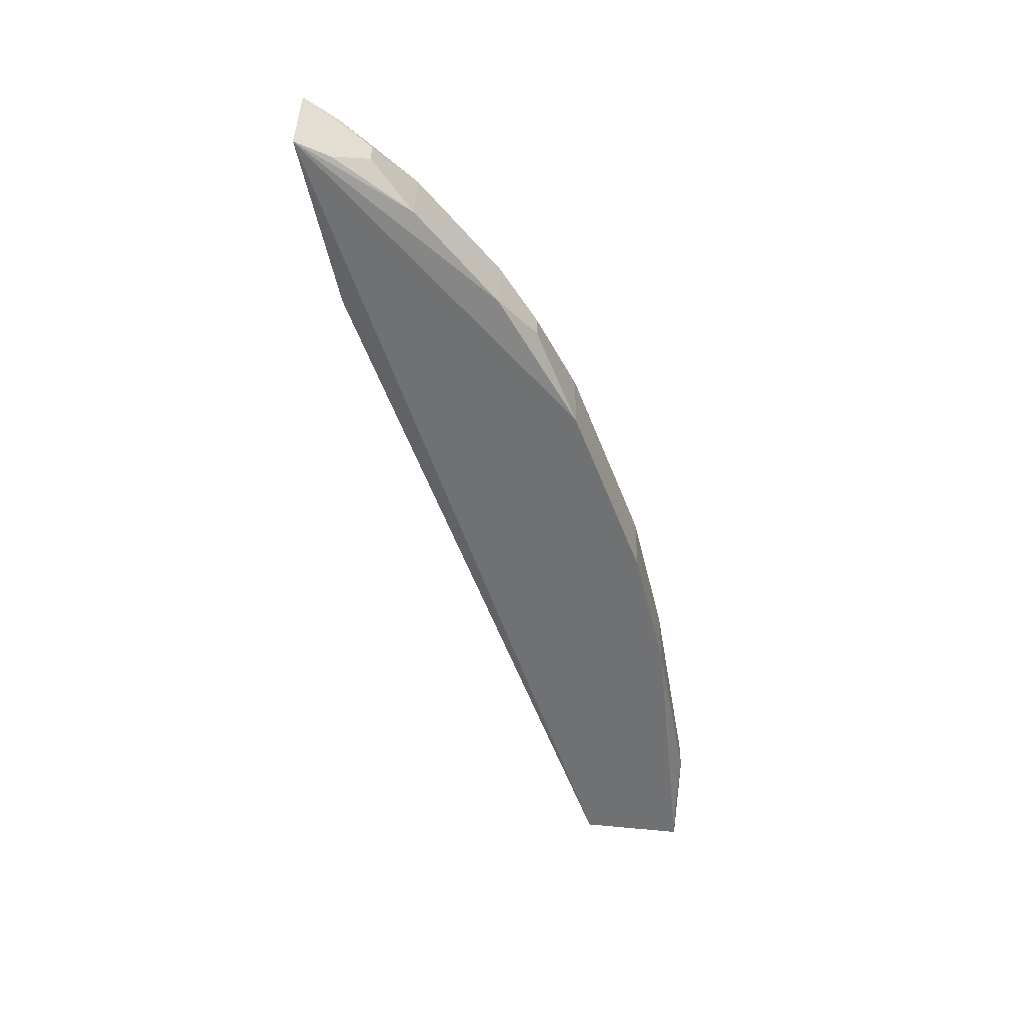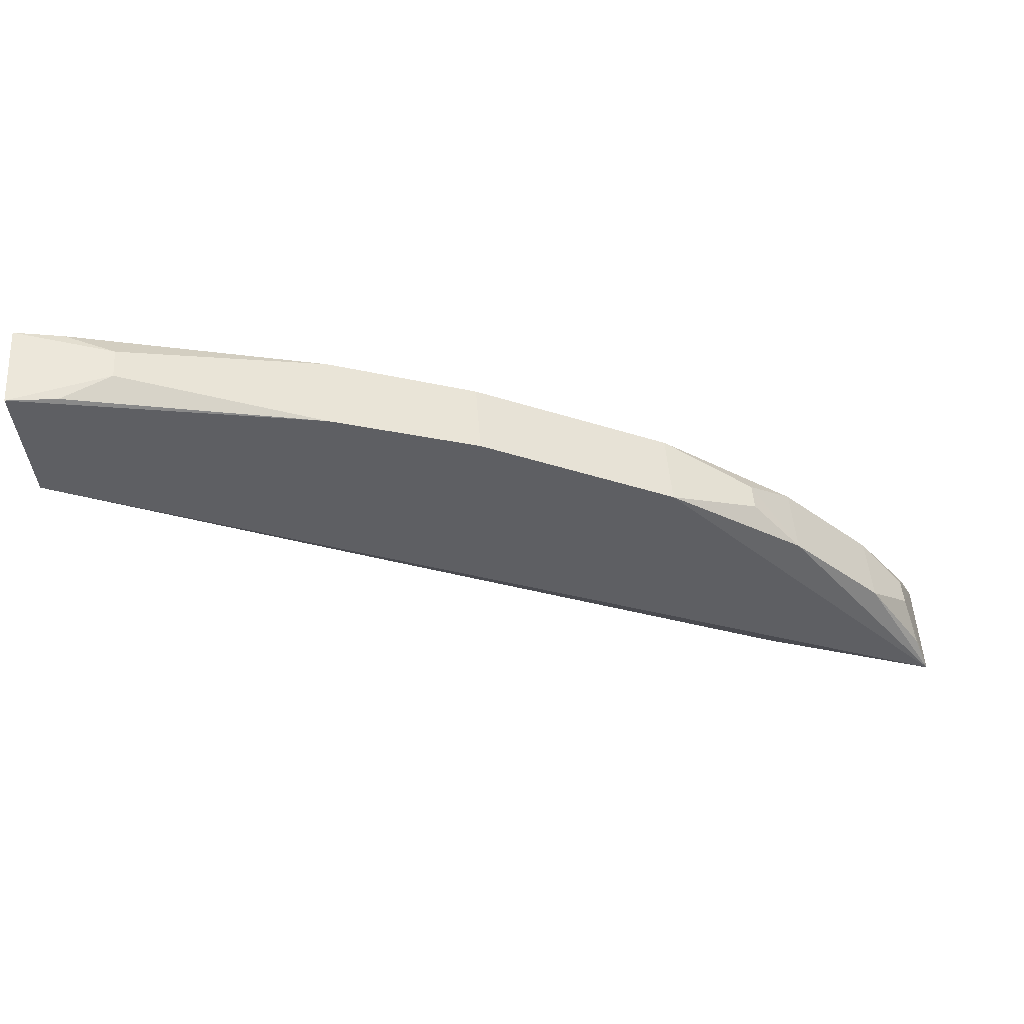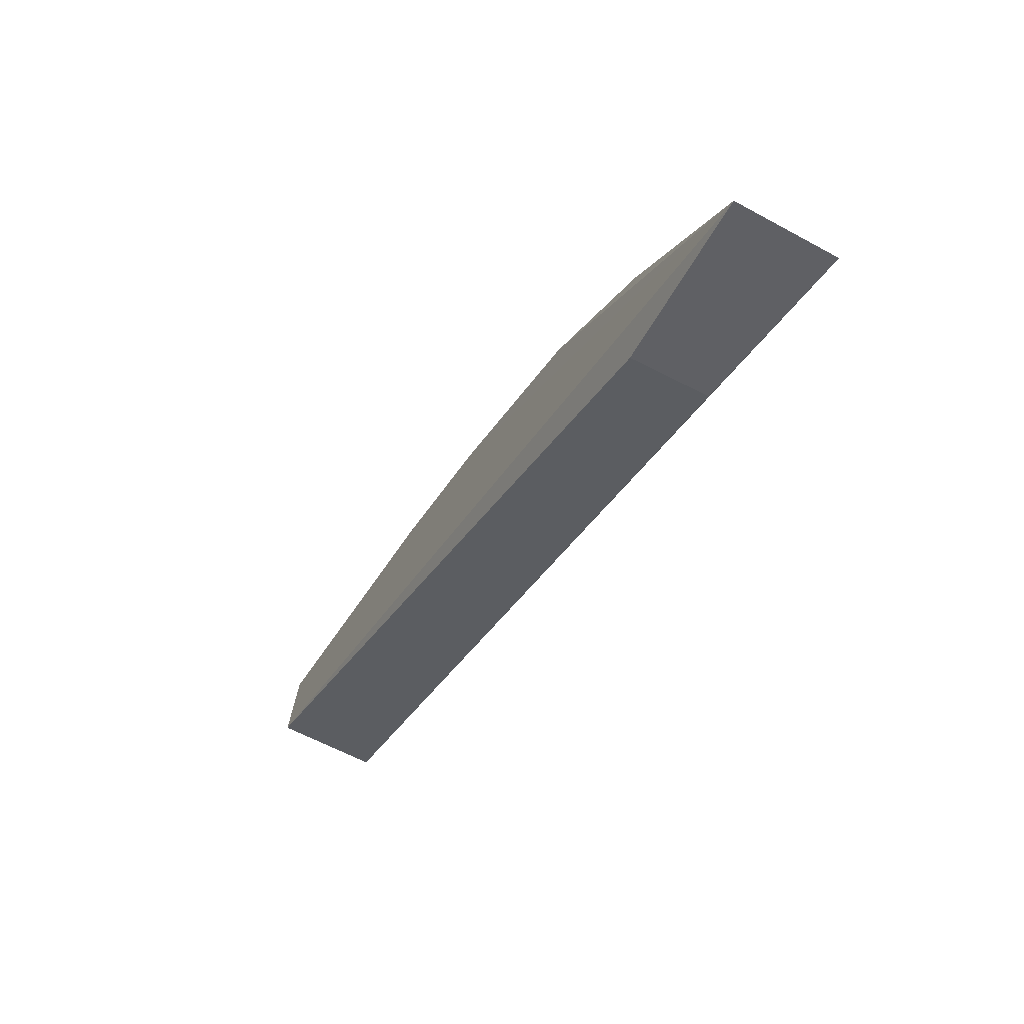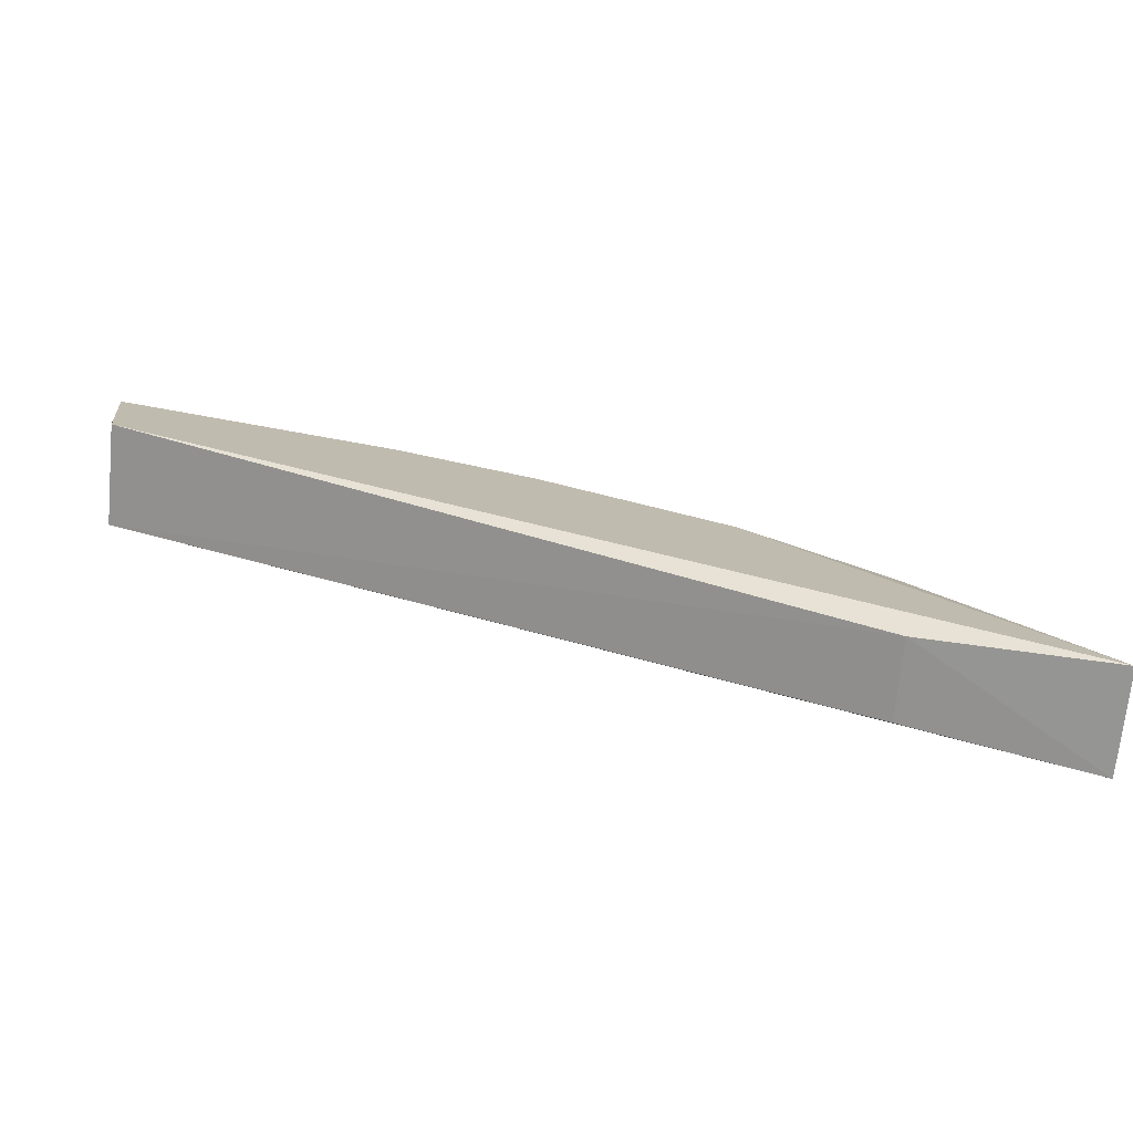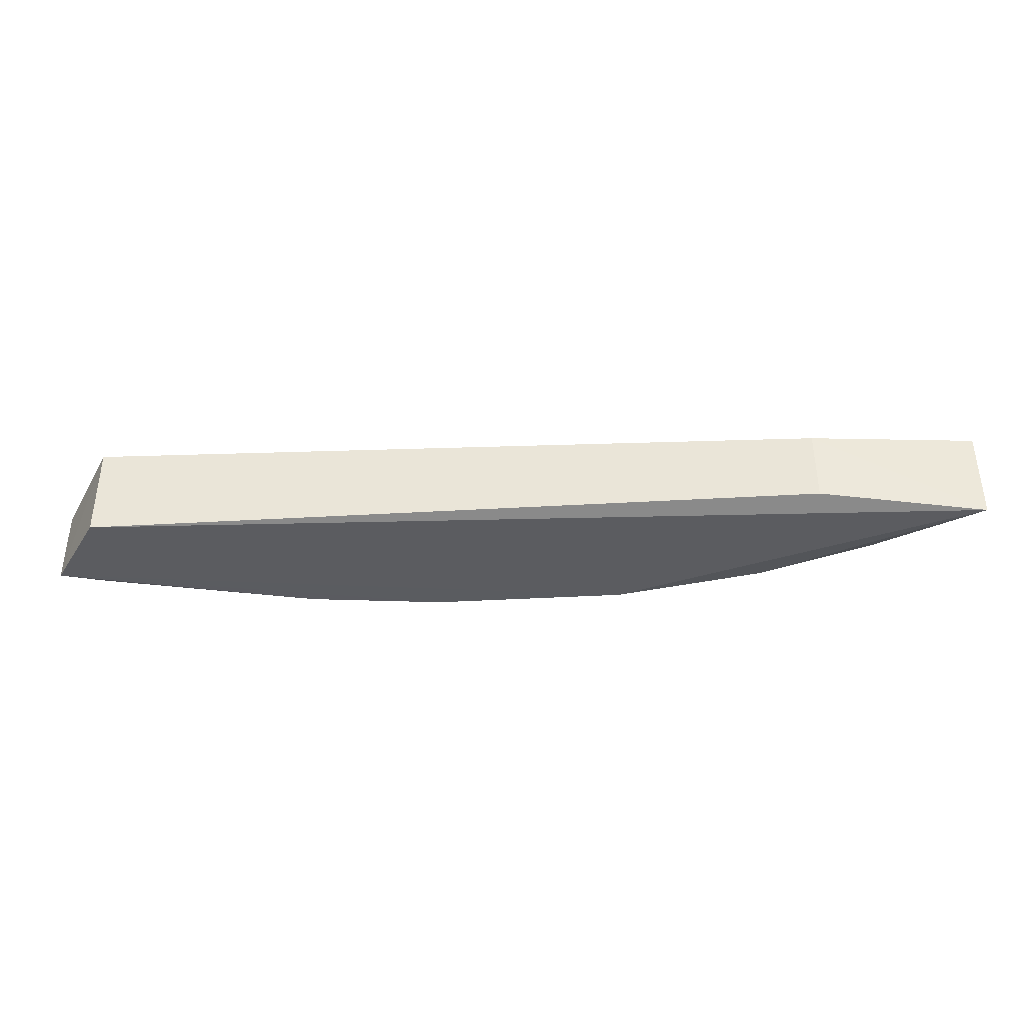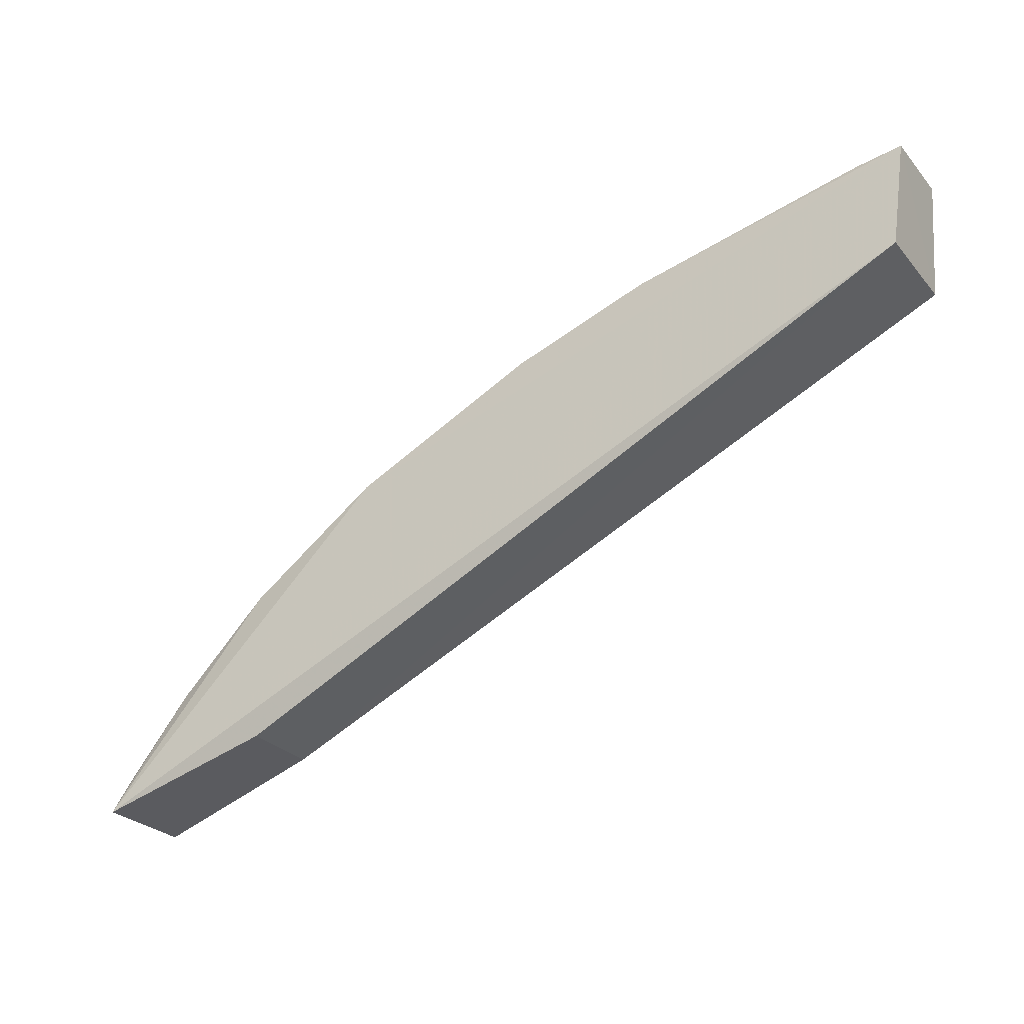
<metadata>
{"format":"obj","ext":"obj","renderer":"f3d","projection":"perspective","resolution":1024,"background":"white","views":[{"elev":-53.1,"azim":-95.5,"up":"+Y"},{"elev":52.1,"azim":176.2,"up":"+Z"},{"elev":-61.2,"azim":-119.1,"up":"+Z"},{"elev":-70.1,"azim":174.4,"up":"+Z"},{"elev":-39.5,"azim":158.0,"up":"+Y"},{"elev":-26.6,"azim":31.1,"up":"+Z"}]}
</metadata>
<code>
v -0.02067 -0.01275 0.4683
v -0.0244 -0.0153 0.4342
v -0.02437 0.01636 0.434
v -0.3024 0.01627 0.3124
v -0.3024 -0.01487 0.3124
v -0.1517 0.01106 0.4362
v -0.2475 0.01247 0.3285
v -0.02074 0.01328 0.4688
v -0.2097 -0.01072 0.4071
v -0.2479 -0.01194 0.3289
v -0.04982 0.004765 0.4674
v -0.2518 0.01031 0.378
v -0.1085 0.0114 0.4511
v -0.1083 -0.01088 0.4506
v -0.21 0.01124 0.4075
v -0.2937 0.003944 0.335
v -0.03519 0.01231 0.4673
v -0.1515 -0.01055 0.4357
v -0.04978 -0.004537 0.4672
v -0.2375 0.004076 0.3915
v -0.2803 0.01019 0.3495
v -0.03511 -0.01179 0.4668
v -0.2799 -0.009661 0.3492
v -0.2978 0.01277 0.3238
v -0.2935 -0.003712 0.3349
v -0.2514 -0.009775 0.3776
v -0.2973 -0.01222 0.3236
v -0.2374 -0.003846 0.3913
f 1 2 3
f 5 2 1
f 6 3 4
f 7 3 2
f 7 5 4
f 7 4 3
f 8 1 3
f 8 3 6
f 9 5 1
f 10 7 2
f 10 2 5
f 10 5 7
f 11 1 8
f 13 8 6
f 14 13 6
f 15 9 6
f 15 6 4
f 15 4 12
f 16 4 5
f 17 13 11
f 17 11 8
f 17 8 13
f 18 9 1
f 18 1 14
f 18 14 6
f 18 6 9
f 19 1 11
f 19 11 13
f 19 13 14
f 20 15 12
f 20 9 15
f 21 12 4
f 22 19 14
f 22 14 1
f 22 1 19
f 24 21 4
f 24 4 16
f 24 16 21
f 25 16 5
f 25 23 21
f 25 21 16
f 26 23 5
f 26 5 9
f 26 12 21
f 26 21 23
f 27 25 5
f 27 5 23
f 27 23 25
f 28 26 9
f 28 9 20
f 28 20 12
f 28 12 26

</code>
